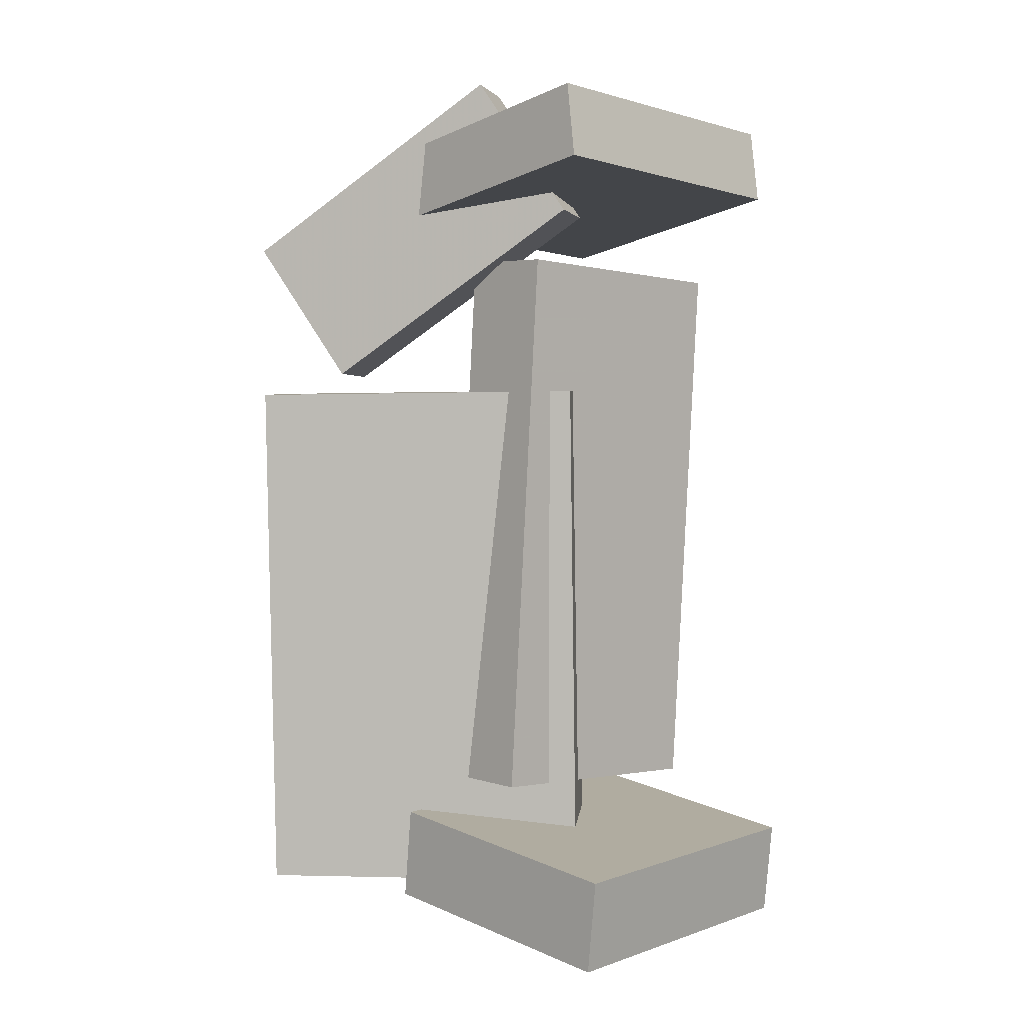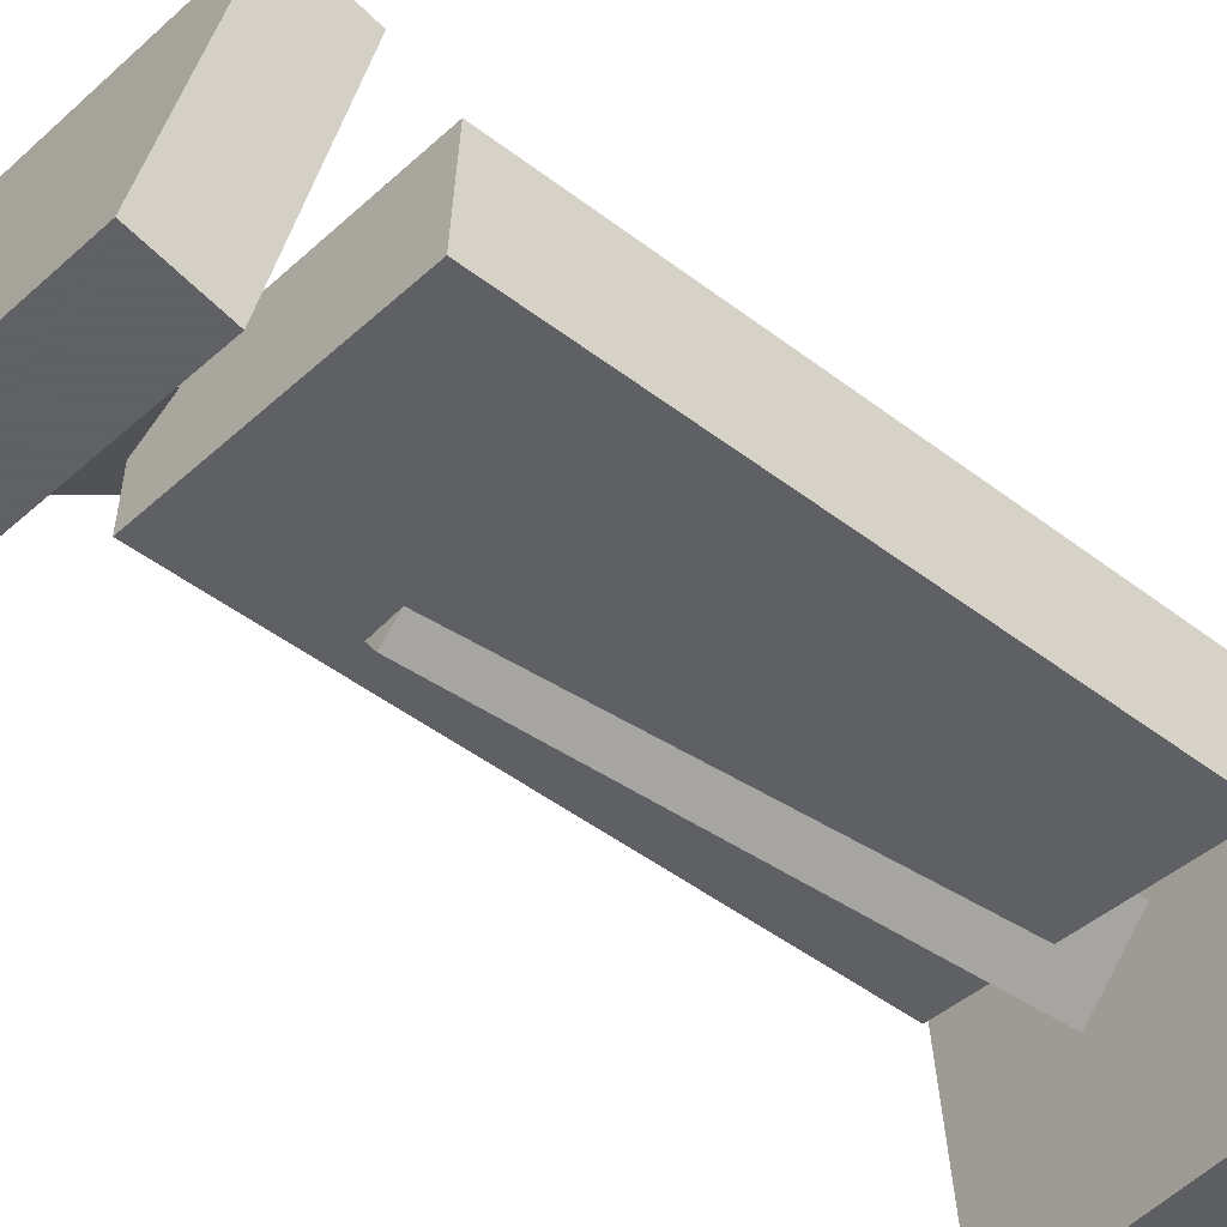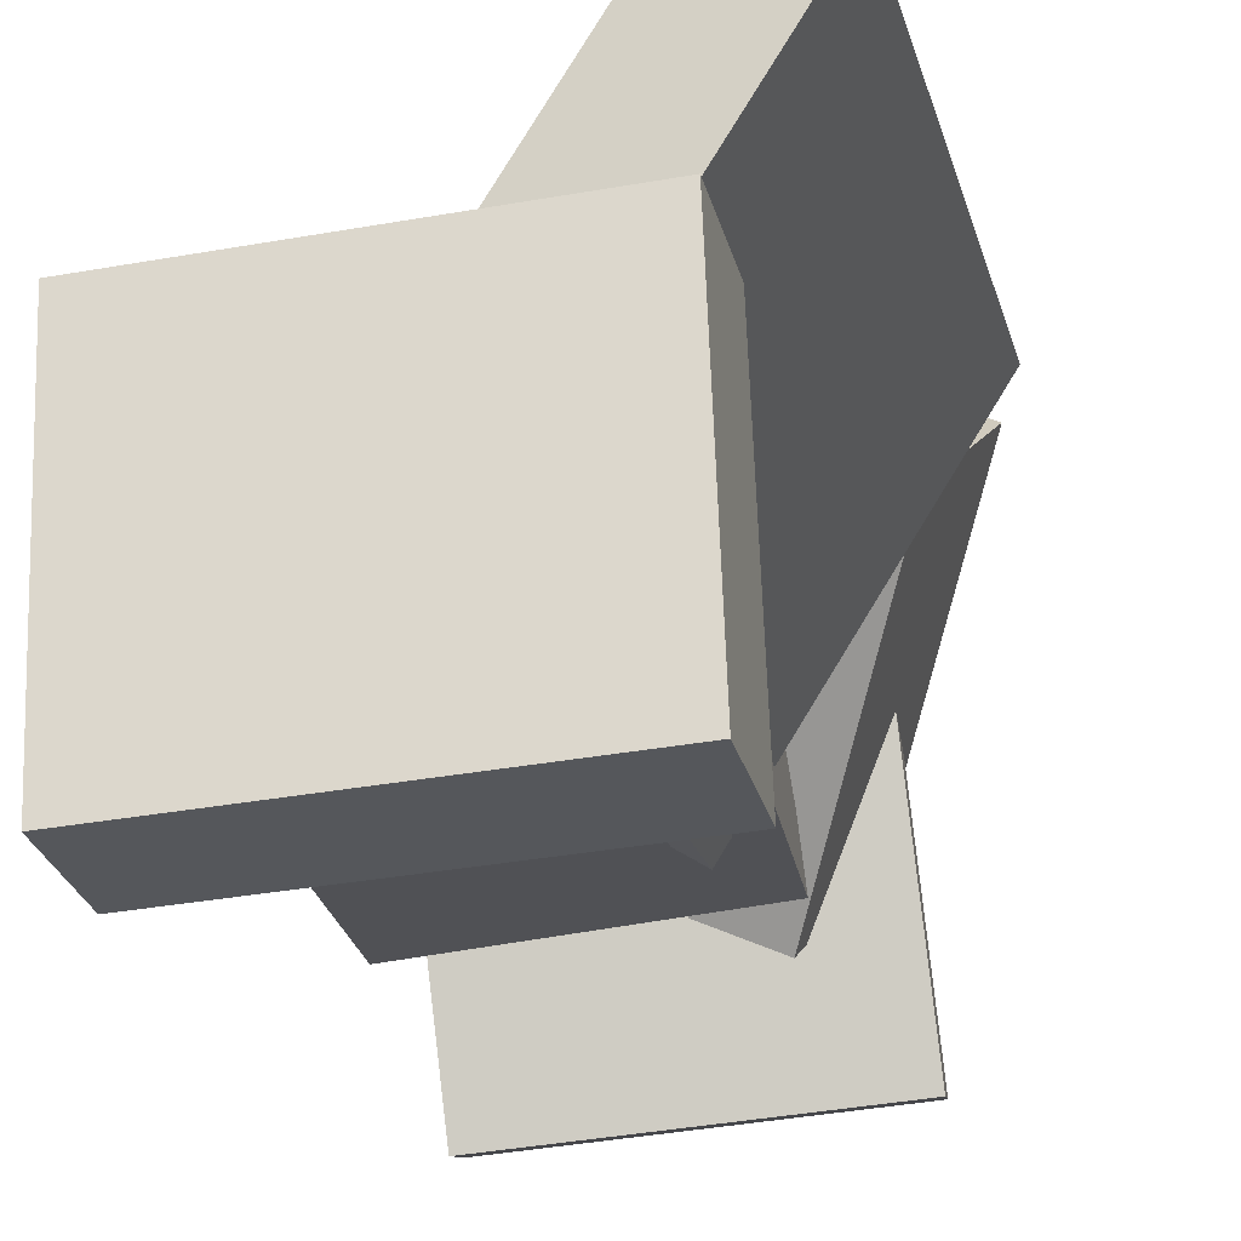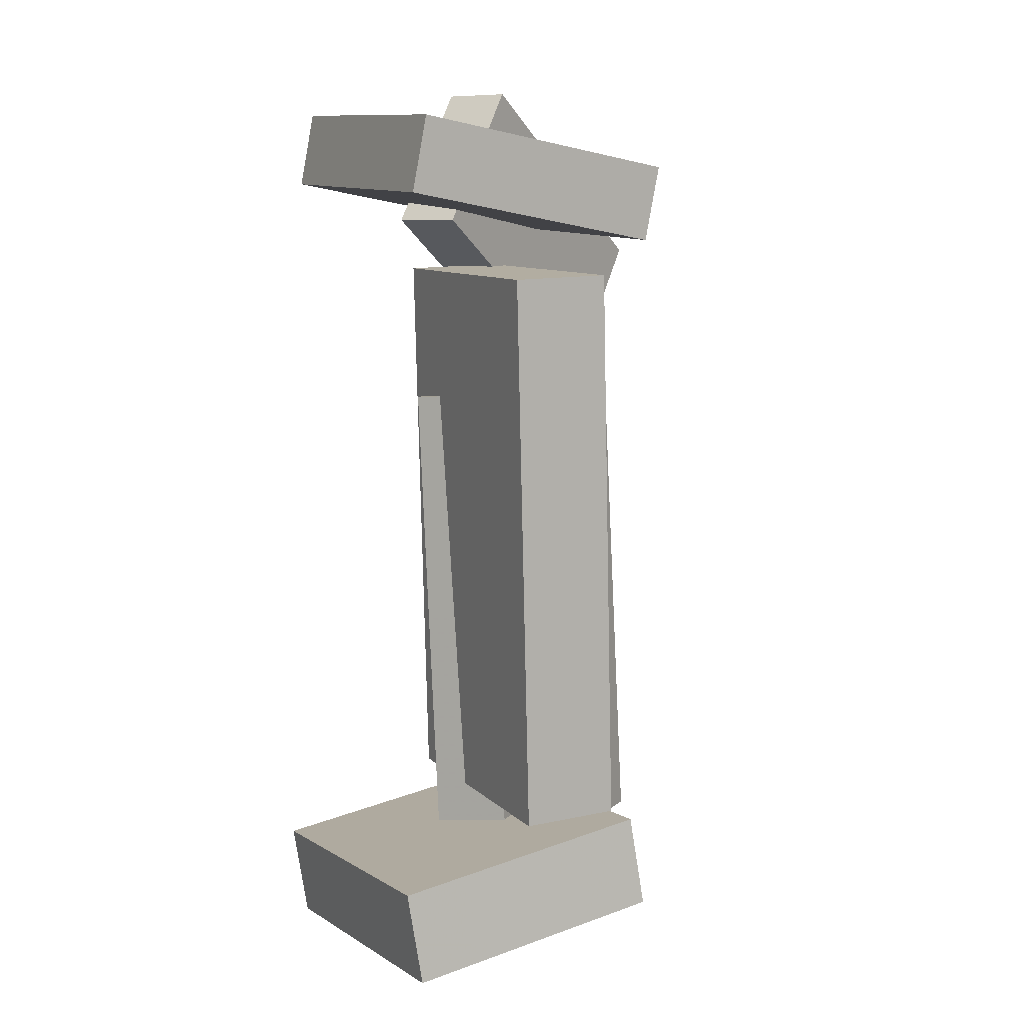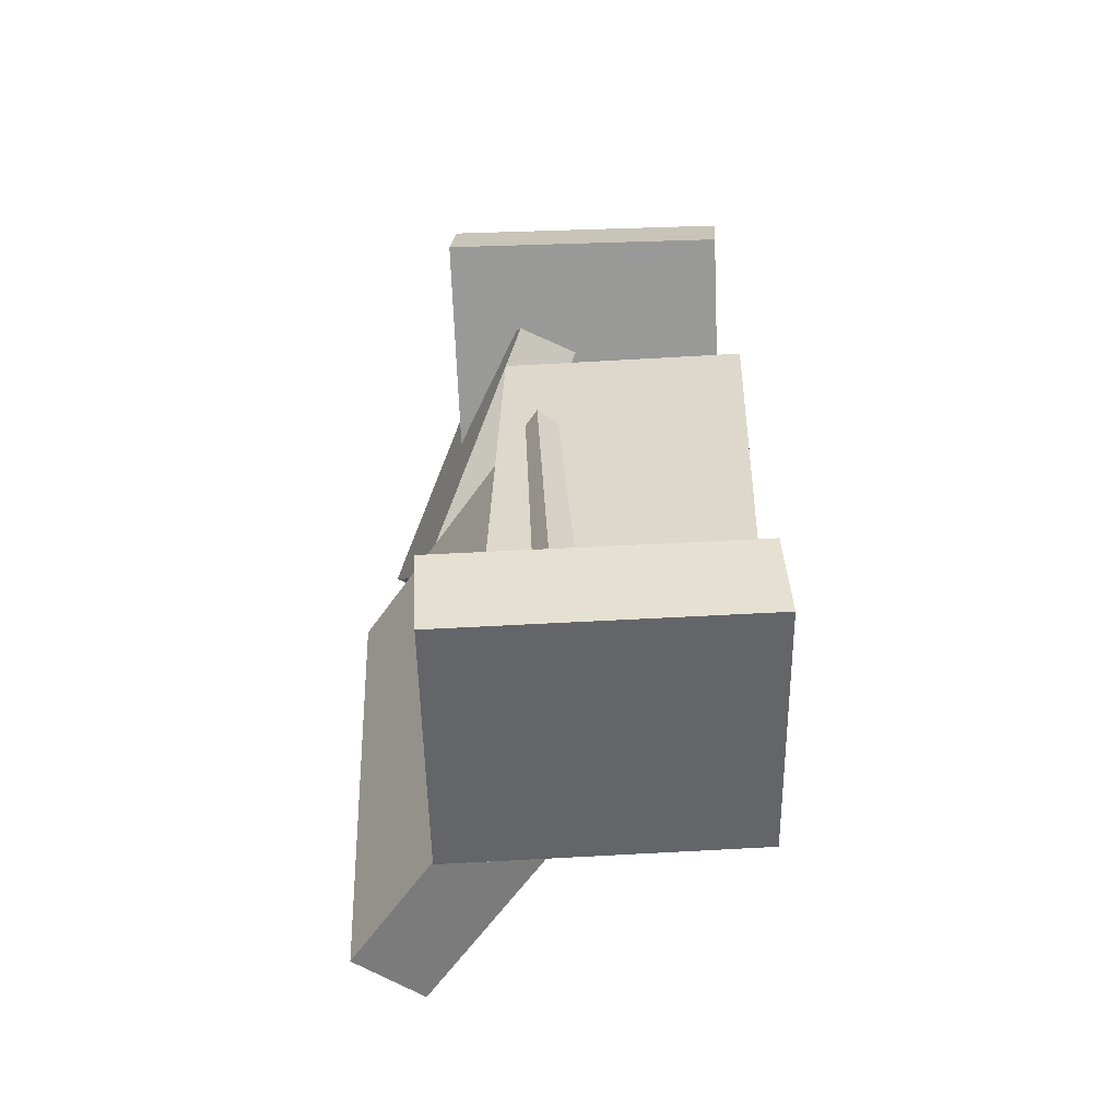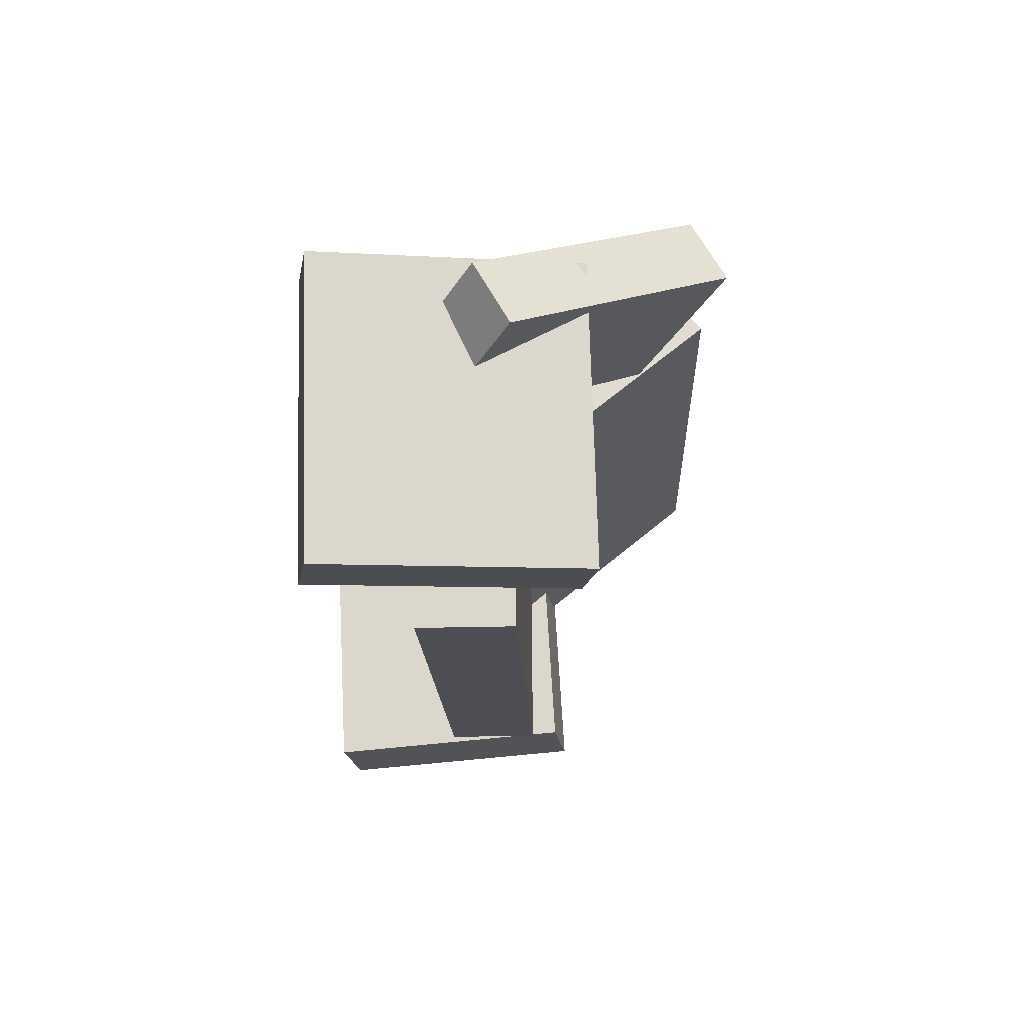
<metadata>
{"format":"obj","ext":"obj","renderer":"f3d","projection":"perspective","resolution":1024,"background":"white","views":[{"elev":1.3,"azim":-50.7,"up":"+Z"},{"elev":-49.6,"azim":50.0,"up":"+Y"},{"elev":-17.6,"azim":-170.3,"up":"+Y"},{"elev":8.1,"azim":57.2,"up":"+Z"},{"elev":-59.6,"azim":-2.7,"up":"+Z"},{"elev":71.0,"azim":82.7,"up":"+Z"}]}
</metadata>
<code>
v -0.1441 -0.1541 0.3508
v -0.1395 -0.1426 0.4193
v -0.1221 0.08852 0.3086
v -0.1175 0.1 0.3771
v 0.131 -0.1814 0.3369
v 0.1356 -0.1699 0.4054
v 0.153 0.06117 0.2947
v 0.1576 0.07267 0.3632
f 1.0 7.0 5.0
f 1.0 3.0 7.0
f 1.0 4.0 3.0
f 1.0 2.0 4.0
f 3.0 8.0 7.0
f 3.0 4.0 8.0
f 5.0 7.0 8.0
f 5.0 8.0 6.0
f 1.0 5.0 6.0
f 1.0 6.0 2.0
f 2.0 6.0 8.0
f 2.0 8.0 4.0
v -0.1008 -0.05418 -0.3761
v -0.09819 -0.05916 -0.343
v -0.08923 0.02385 -0.3652
v -0.08658 0.01886 -0.3322
v -0.05891 -0.05983 -0.3803
v -0.05626 -0.06482 -0.3472
v -0.0473 0.01819 -0.3694
v -0.04465 0.01321 -0.3364
f 9.0 15.0 13.0
f 9.0 11.0 15.0
f 9.0 12.0 11.0
f 9.0 10.0 12.0
f 11.0 16.0 15.0
f 11.0 12.0 16.0
f 13.0 15.0 16.0
f 13.0 16.0 14.0
f 9.0 13.0 14.0
f 9.0 14.0 10.0
f 10.0 14.0 16.0
f 10.0 16.0 12.0
v -0.047 -0.07494 0.1371
v 0.01738 -0.03474 0.141
v -0.2116 0.1889 0.1347
v -0.1472 0.2291 0.1386
v -0.02305 -0.06446 -0.3581
v 0.04132 -0.02426 -0.3542
v -0.1877 0.1994 -0.3605
v -0.1233 0.2396 -0.3565
f 17.0 23.0 21.0
f 17.0 19.0 23.0
f 17.0 20.0 19.0
f 17.0 18.0 20.0
f 19.0 24.0 23.0
f 19.0 20.0 24.0
f 21.0 23.0 24.0
f 21.0 24.0 22.0
f 17.0 21.0 22.0
f 17.0 22.0 18.0
f 18.0 22.0 24.0
f 18.0 24.0 20.0
v -0.1352 -0.1643 -0.4119
v -0.1405 -0.1768 -0.3258
v -0.1196 0.08166 -0.375
v -0.1249 0.0691 -0.289
v 0.1431 -0.1841 -0.3975
v 0.1377 -0.1967 -0.3114
v 0.1587 0.06184 -0.3606
v 0.1533 0.04927 -0.2745
f 25.0 31.0 29.0
f 25.0 27.0 31.0
f 25.0 28.0 27.0
f 25.0 26.0 28.0
f 27.0 32.0 31.0
f 27.0 28.0 32.0
f 29.0 31.0 32.0
f 29.0 32.0 30.0
f 25.0 29.0 30.0
f 25.0 30.0 26.0
f 26.0 30.0 32.0
f 26.0 32.0 28.0
v -0.007389 -0.05683 0.3143
v -0.06621 -0.08173 0.3145
v -0.09884 0.1578 0.1562
v -0.1577 0.1329 0.1564
v -0.04055 0.02261 0.4413
v -0.09938 -0.002293 0.4416
v -0.132 0.2373 0.2833
v -0.1908 0.2124 0.2835
f 33.0 39.0 37.0
f 33.0 35.0 39.0
f 33.0 36.0 35.0
f 33.0 34.0 36.0
f 35.0 40.0 39.0
f 35.0 36.0 40.0
f 37.0 39.0 40.0
f 37.0 40.0 38.0
f 33.0 37.0 38.0
f 33.0 38.0 34.0
f 34.0 38.0 40.0
f 34.0 40.0 36.0
v -0.08254 0.05186 -0.2531
v -0.09348 -0.0377 -0.2566
v -0.06924 0.02947 0.2696
v -0.08018 -0.06009 0.266
v 0.1571 0.02287 -0.2604
v 0.1462 -0.06669 -0.264
v 0.1704 0.0004817 0.2622
v 0.1595 -0.08908 0.2587
f 41.0 47.0 45.0
f 41.0 43.0 47.0
f 41.0 44.0 43.0
f 41.0 42.0 44.0
f 43.0 48.0 47.0
f 43.0 44.0 48.0
f 45.0 47.0 48.0
f 45.0 48.0 46.0
f 41.0 45.0 46.0
f 41.0 46.0 42.0
f 42.0 46.0 48.0
f 42.0 48.0 44.0

</code>
